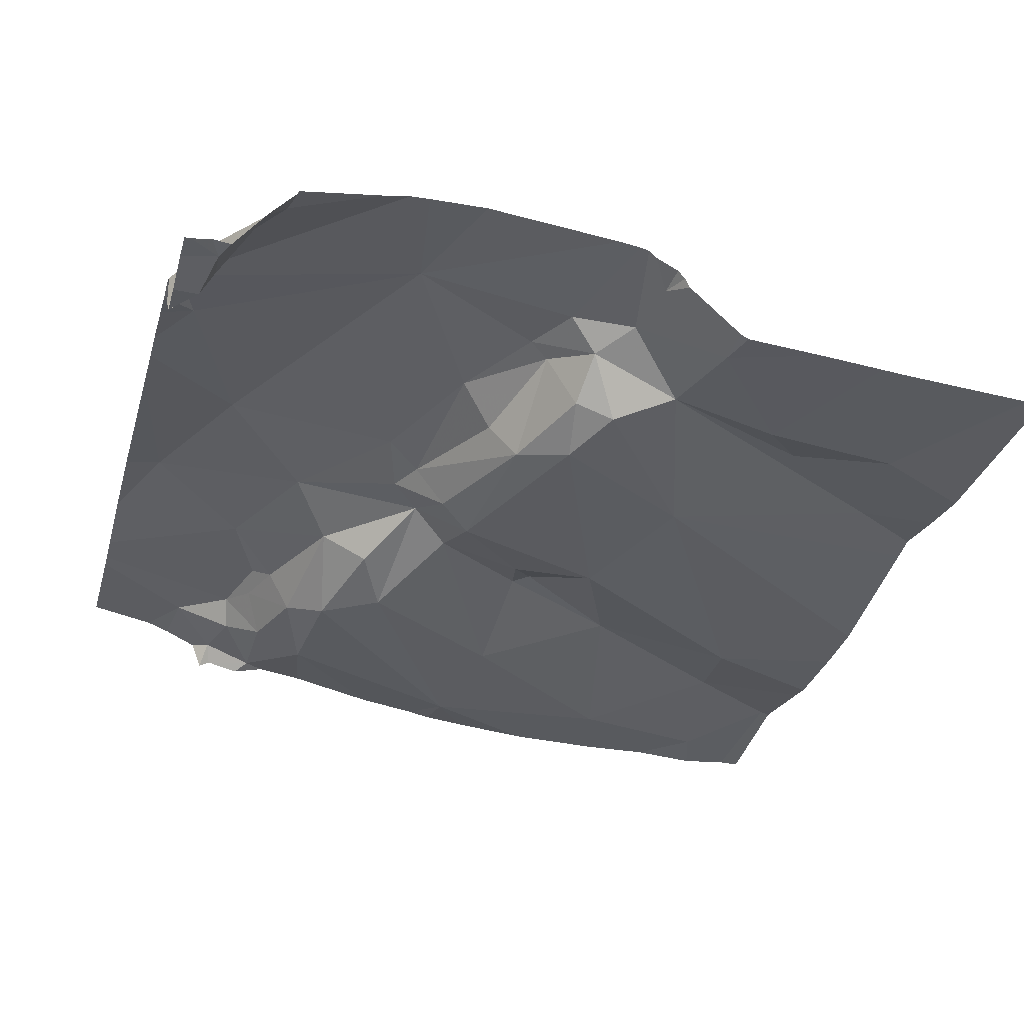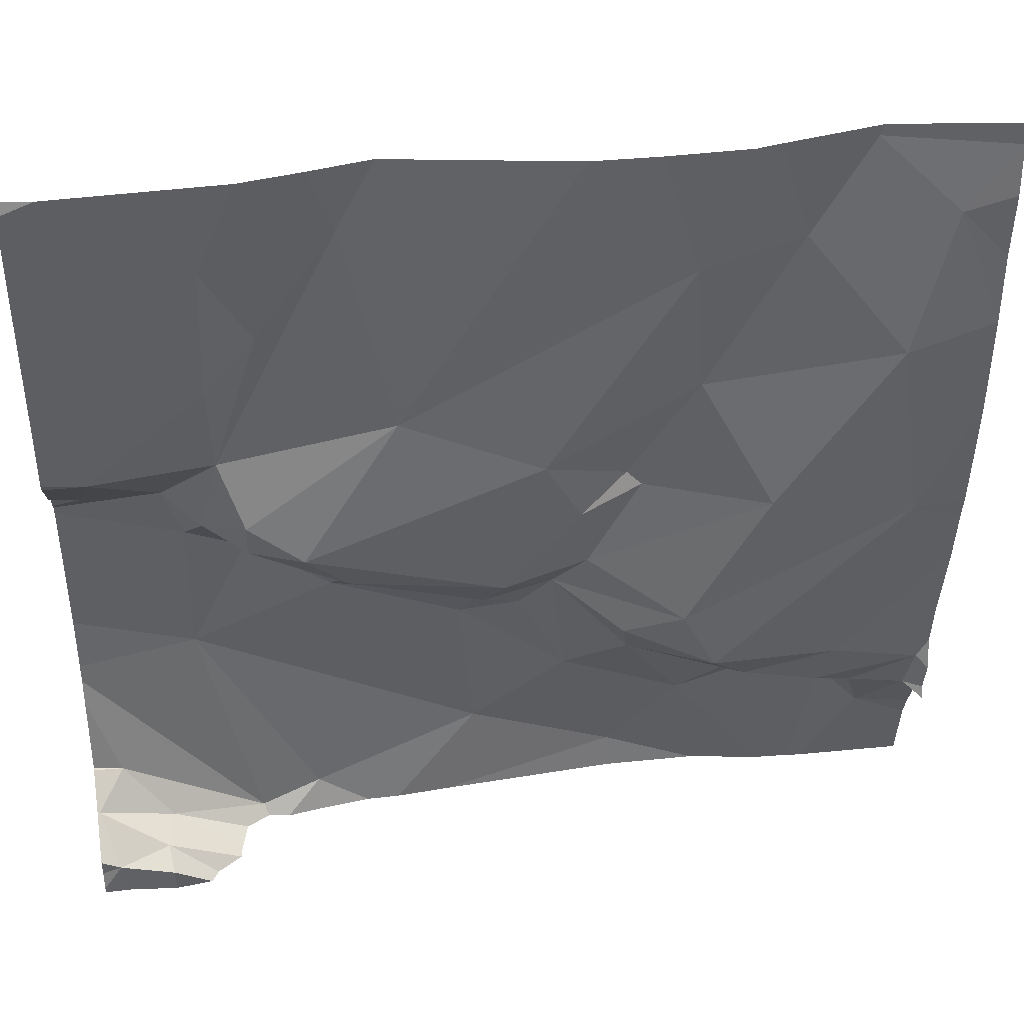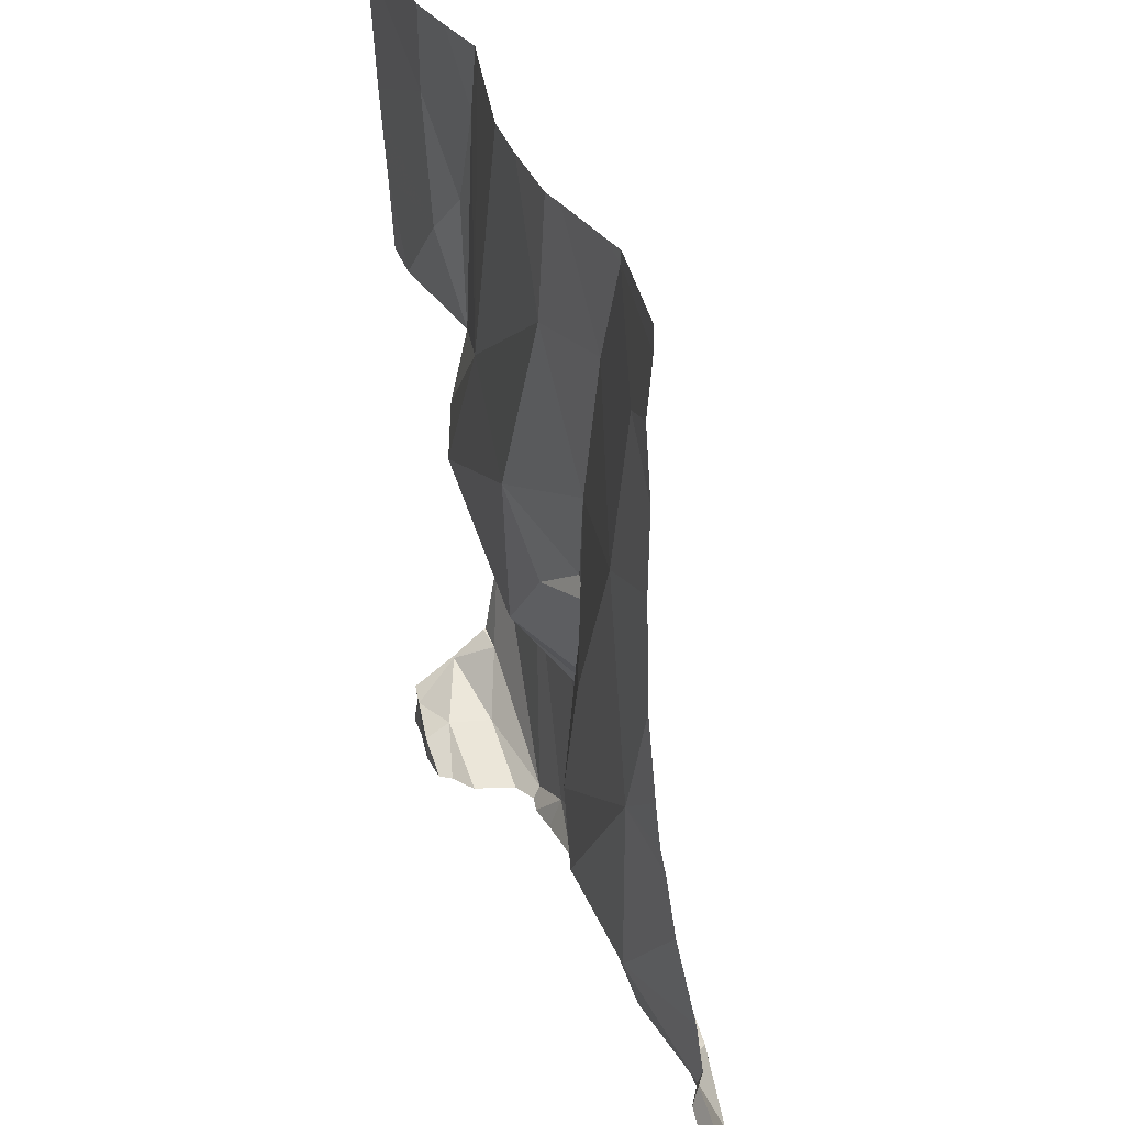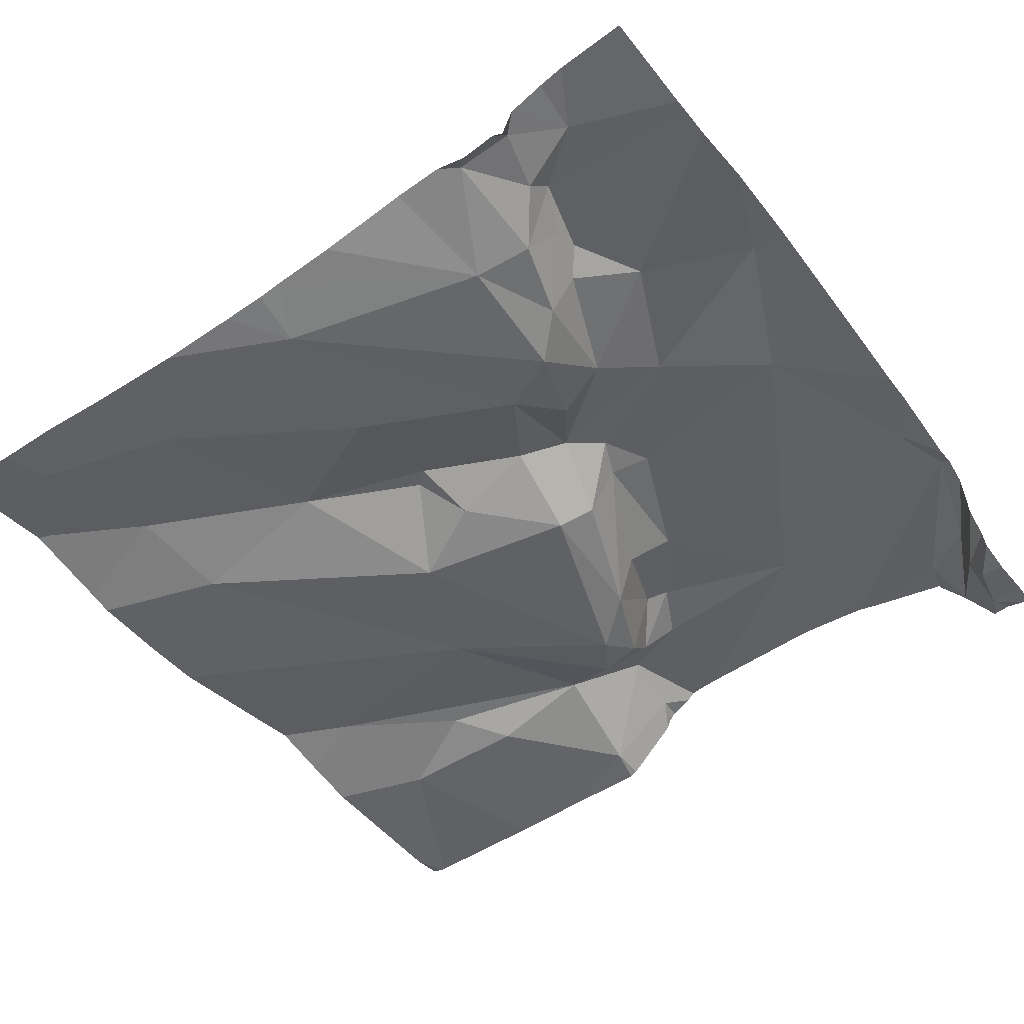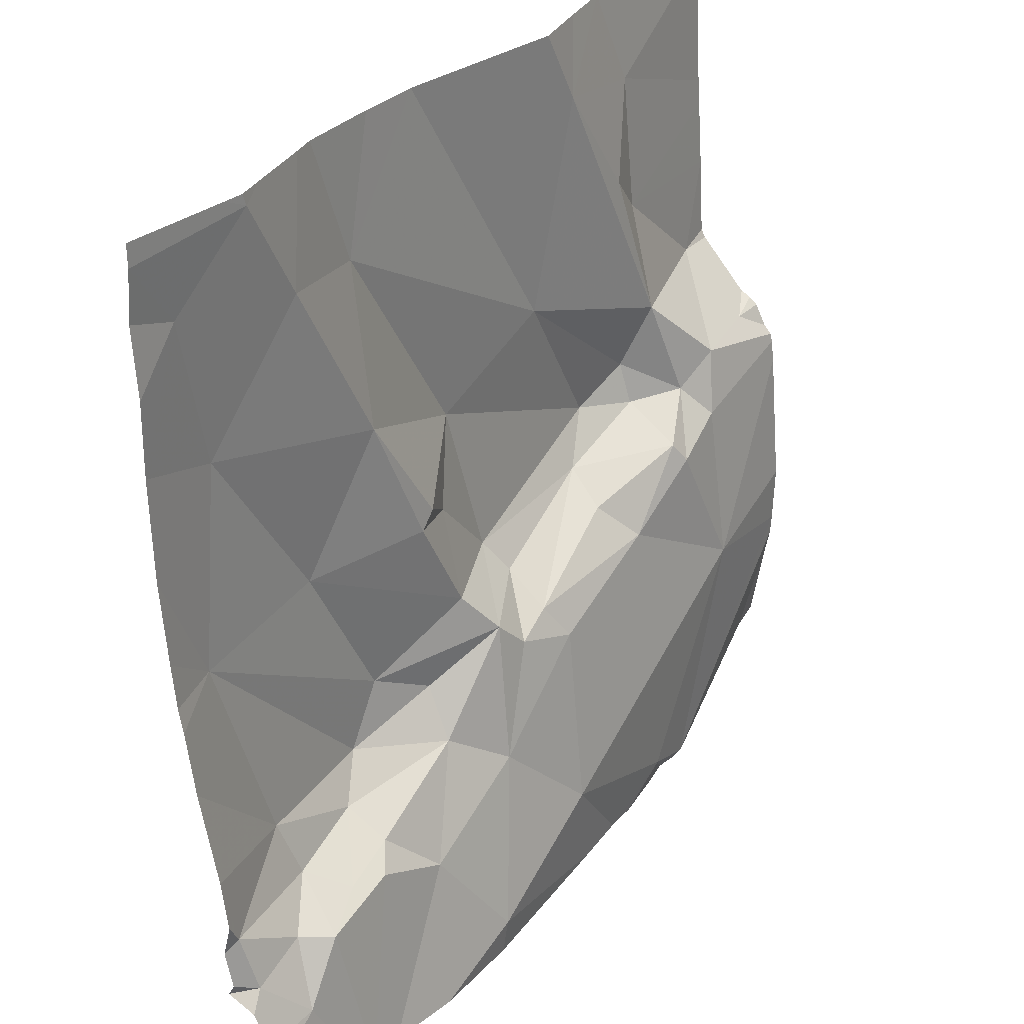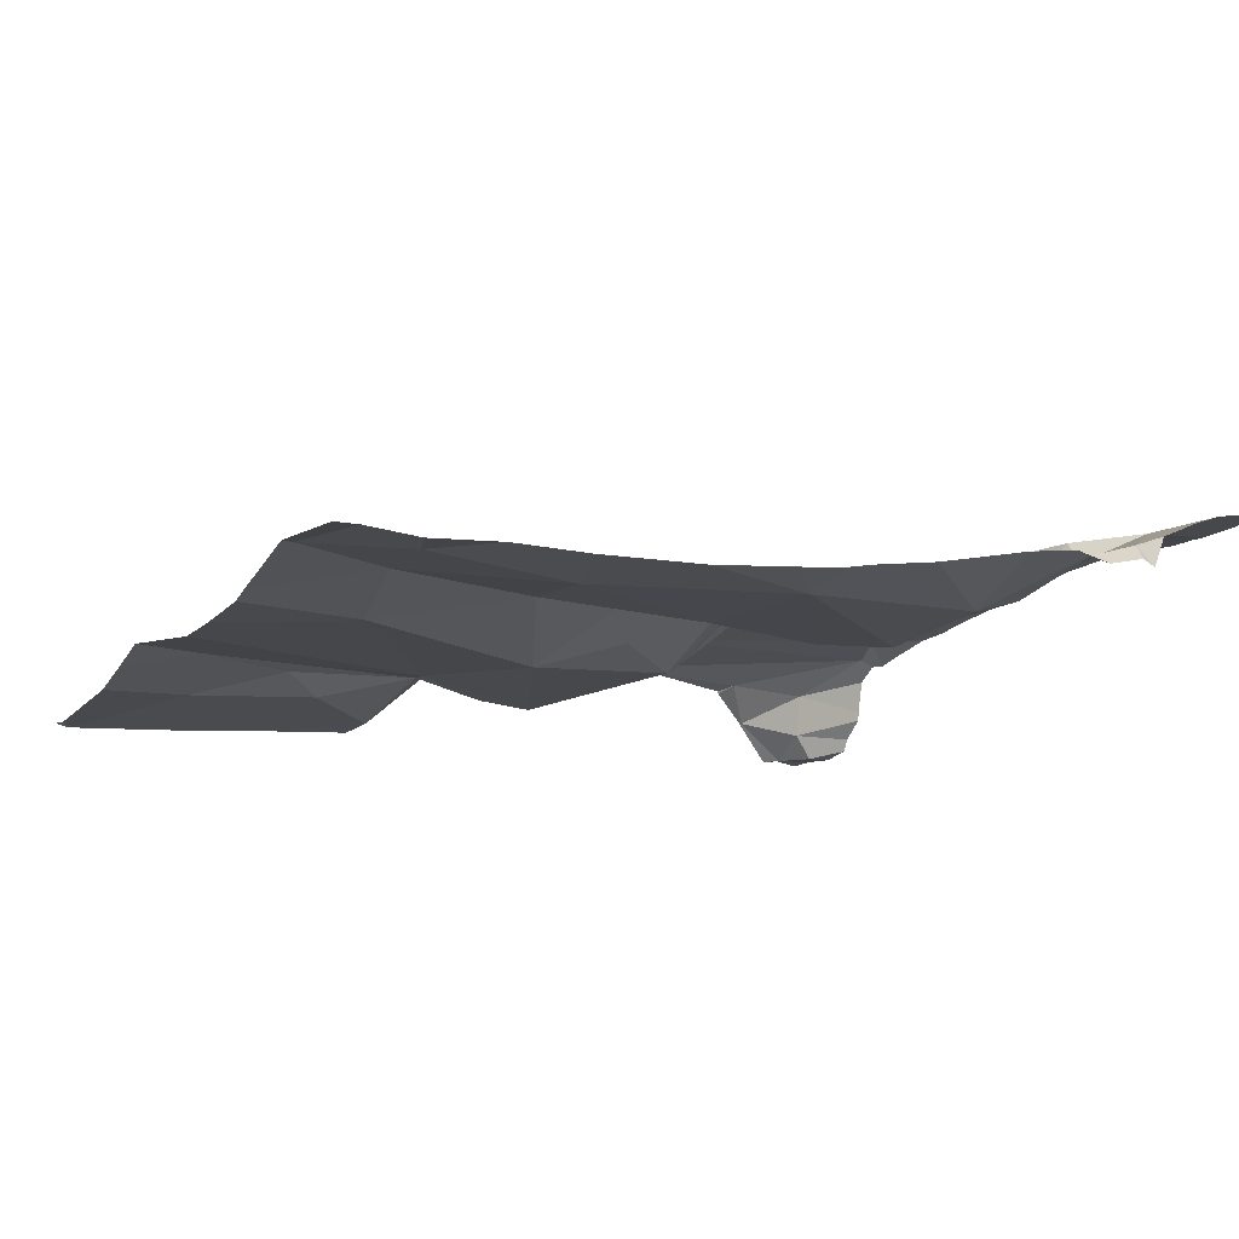
<metadata>
{"format":"obj","ext":"obj","renderer":"f3d","projection":"perspective","resolution":1024,"background":"white","views":[{"elev":-32.6,"azim":74.5,"up":"+Z"},{"elev":40.4,"azim":171.8,"up":"+Y"},{"elev":30.2,"azim":-106.1,"up":"+Y"},{"elev":-46.1,"azim":-54.7,"up":"+Z"},{"elev":31.0,"azim":-56.3,"up":"+Y"},{"elev":-13.2,"azim":-115.3,"up":"+Z"}]}
</metadata>
<code>
v -125.1 275.3 501.1
v -124.9 275.2 501.1
v -124.9 275.5 501.1
v -124.9 274.7 501.2
v -125 274.7 501.2
v -125.5 274.7 501.2
v -125.4 274.9 501.1
v -125.6 275.1 501.1
v -124.7 274.7 501.1
v -125.4 275.6 501.1
v -124.8 274.7 501.1
v -125.4 275 501.1
v -124.9 274.7 501.2
v -124.7 274.7 501.2
v -125.1 274.7 501.2
v -125.5 274.9 501.2
v -125.5 274.8 501.2
v -124.8 274.7 501.2
v -125.4 275.2 501.1
v -125.3 275.1 501.2
v -125 275.6 501.1
v -124.8 274.7 501.2
v -125.3 275.2 501.2
v -125.4 275.3 501.2
v -125.2 275.2 501.1
v -125.2 275.2 501.1
v -125.2 275.1 501.1
v -125.4 275.5 501.1
v -125 275.5 501.1
v -124.8 274.7 501.2
v -125.6 275.4 501.1
v -125 275.1 501.1
v -125.5 275.6 501.1
v -125.5 275.5 501.1
v -125.3 275.2 501.2
v -125.2 275 501.2
v -125.1 275 501.2
v -125.2 275 501.2
v -124.8 275.2 501.2
v -124.9 275.2 501.2
v -124.9 275.1 501.2
v -125 275.1 501.1
v -124.9 275.4 501.2
v -125 275.1 501.2
v -125.3 274.9 501.2
v -125.3 275 501.2
v -124.9 275.1 501.2
v -124.9 275.1 501.2
v -124.8 274.7 501.1
v -124.7 274.7 501.1
v -125.3 274.7 501.3
v -125.1 274.7 501.2
v -124.7 275.2 501.2
v -124.9 274.7 501.2
v -124.8 274.9 501.3
v -124.7 275.3 501.1
v -125.5 274.7 501.2
v -125 275 501.2
v -124.9 275.1 501.2
v -124.8 275.1 501.2
v -125.1 275 501.2
v -124.9 275.4 501.1
v -125.4 274.9 501.2
v -125.1 275.6 501.1
v -125.3 274.7 501.3
v -125.5 274.9 501.1
v -125.5 274.7 501.2
v -124.7 274.8 501.2
v -125.2 274.9 501.2
v -125.2 275.6 501.1
v -125.5 274.8 501.2
v -125.4 274.9 501.2
v -125.1 275 501.2
v -125.4 274.8 501.2
v -125.5 274.8 501.2
v -125.1 274.8 501.3
v -125.5 275.6 501.1
v -124.9 274.7 501.2
v -125.5 274.7 501.2
v -125 274.7 501.2
v -125.6 274.8 501.2
v -125.6 274.8 501.2
v -124.9 275.6 501.1
v -125.5 275.6 501.1
v -124.9 274.7 501.2
v -125 275.6 501.1
v -125.6 275.5 501.1
v -125.6 274.9 501.2
v -124.8 274.7 501.1
v -124.7 275.3 501.1
v -124.7 275.2 501.2
v -125.6 274.8 501.2
v -124.7 275.2 501.2
v -124.7 275.2 501.2
v -125.4 275.6 501.1
v -124.7 275.4 501.1
v -124.7 275.3 501.1
v -124.7 275.3 501.1
v -124.7 275.6 501.1
v -124.7 274.7 501.1
v -124.7 275.6 501.1
v -125.7 274.9 501.2
v -125.7 274.9 501.2
v -125.7 275.6 501.1
v -125.7 275.5 501.1
v -124.7 275.6 501.1
v -125.7 274.7 501.2
v -125.7 274.8 501.2
v -125.7 274.9 501.2
v -125.7 275.3 501.1
v -125.7 275.4 501.1
v -125.7 275.1 501.1
v -125.7 275.2 501.1
v -125.7 274.8 501.2
v -125.7 274.8 501.2
v -125.7 274.8 501.2
v -125.7 275.5 501.1
v -125.7 275.1 501.1
v -125.7 275 501.1
v -124.7 274.7 501.1
v -124.7 274.7 501.2
v -124.7 274.7 501.2
v -124.7 274.7 501.1
v -124.7 274.9 501.3
v -124.7 275 501.3
v -124.7 275.2 501.2
v -124.7 275.2 501.2
v -124.7 275.1 501.2
v -124.7 274.7 501.2
v -124.7 274.9 501.2
v -124.7 274.9 501.3
v -124.7 274.8 501.2
v -124.7 275.4 501.1
v -124.7 275.1 501.2
v -124.7 274.8 501.2
v -124.9 274.7 501.2
v -125.4 274.7 501.3
v -125 274.7 501.2
v -124.7 274.7 501.1
v -124.7 274.7 501.1
v -125.6 274.7 501.2
v -125.7 274.7 501.2
v -125.3 275.6 501.1
v -125.5 275.6 501.1
v -125.7 275.6 501.1
v -124.7 275.6 501.1
f 99 3 101
f 25 27 32
f 34 28 95
f 2 48 47
f 40 1 2
f 39 40 47
f 97 53 94
f 141 81 107
f 79 81 57
f 24 35 23
f 46 7 45
f 46 36 12
f 16 17 72
f 6 75 67
f 11 9 22
f 2 1 32
f 8 66 7
f 53 39 91
f 64 29 86
f 25 28 24
f 7 12 8
f 50 11 49
f 88 66 102
f 12 19 8
f 14 9 120
f 140 9 50
f 54 30 85
f 139 100 9
f 37 27 36
f 71 17 16
f 74 45 63
f 8 19 31
f 35 19 20
f 19 12 20
f 25 24 23
f 23 26 25
f 27 25 26
f 28 25 1
f 33 87 34
f 73 37 38
f 27 26 20
f 34 31 24
f 30 22 14
f 28 1 70
f 29 43 3
f 31 19 24
f 42 32 27
f 33 34 10
f 19 35 24
f 42 44 41
f 36 38 37
f 39 56 40
f 42 41 48
f 43 62 3
f 41 44 58
f 1 25 32
f 45 36 46
f 1 40 29
f 40 2 47
f 45 69 36
f 41 47 48
f 138 80 15
f 36 27 20
f 145 104 144
f 47 60 39
f 28 34 24
f 137 65 6
f 53 56 39
f 73 61 58
f 41 59 47
f 59 41 58
f 27 37 42
f 59 60 47
f 55 58 61
f 62 43 40
f 56 62 40
f 136 78 4
f 72 63 45
f 144 33 77
f 76 65 52
f 78 68 130
f 7 66 72
f 30 14 68
f 22 9 14
f 68 14 129
f 74 65 69
f 55 59 58
f 36 69 38
f 82 16 88
f 75 17 71
f 72 66 16
f 37 73 42
f 40 43 29
f 63 75 74
f 80 55 76
f 96 62 133
f 63 72 17
f 76 55 61
f 12 7 46
f 45 74 69
f 13 78 136
f 143 28 70
f 60 59 55
f 124 78 131
f 91 60 134
f 15 76 52
f 55 80 78
f 38 69 61
f 76 69 65
f 20 12 36
f 44 73 58
f 71 82 81
f 81 82 92
f 30 68 78
f 65 74 6
f 75 63 17
f 75 71 79
f 21 29 83
f 13 30 78
f 23 35 26
f 20 26 35
f 89 22 18
f 31 34 87
f 76 61 69
f 60 55 128
f 7 72 45
f 73 44 42
f 82 71 16
f 66 88 16
f 32 48 2
f 38 61 73
f 62 56 98
f 78 80 4
f 29 3 83
f 80 76 15
f 32 42 48
f 84 33 10
f 87 33 104
f 141 107 142
f 108 88 109
f 110 31 111
f 123 9 100
f 18 22 54
f 85 30 13
f 81 92 114
f 122 14 121
f 111 87 117
f 121 14 120
f 120 9 123
f 77 33 84
f 96 3 62
f 66 8 118
f 54 22 30
f 92 82 88
f 5 80 138
f 102 66 119
f 103 88 102
f 139 9 140
f 86 29 21
f 104 33 144
f 105 87 104
f 93 53 91
f 107 81 116
f 108 92 88
f 91 39 60
f 4 80 5
f 109 88 103
f 110 8 31
f 90 56 97
f 89 11 22
f 111 31 87
f 112 8 113
f 70 1 64
f 98 56 90
f 113 8 110
f 114 92 115
f 94 53 126
f 49 11 89
f 115 92 108
f 116 81 114
f 64 1 29
f 97 56 53
f 117 87 105
f 118 8 112
f 101 3 96
f 51 65 137
f 119 66 118
f 3 99 106
f 124 55 78
f 125 55 124
f 52 65 51
f 126 53 127
f 50 9 11
f 10 34 95
f 127 53 93
f 128 55 125
f 67 75 79
f 129 14 122
f 95 28 143
f 130 68 135
f 131 78 130
f 6 74 75
f 132 68 129
f 57 81 141
f 133 62 98
f 83 3 106
f 134 60 128
f 79 71 81
f 135 68 132
f 106 99 146

</code>
